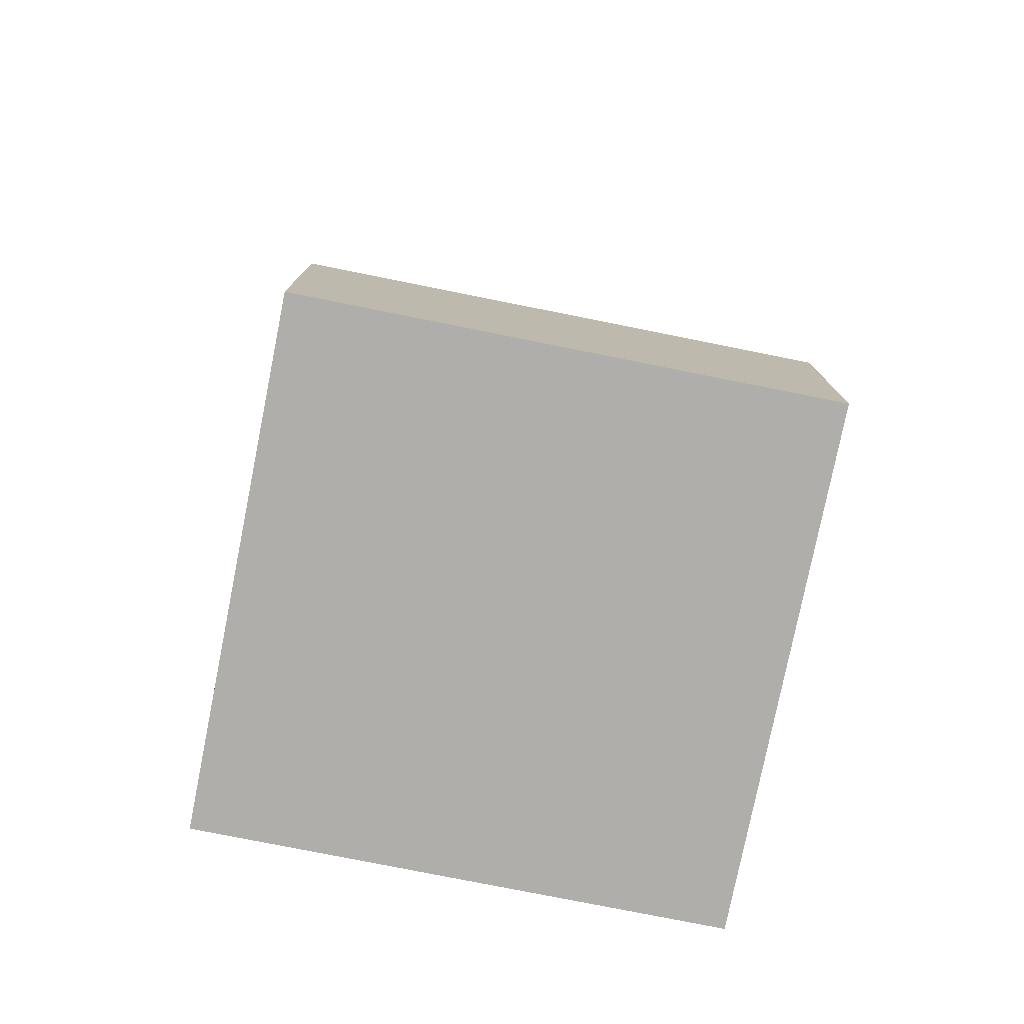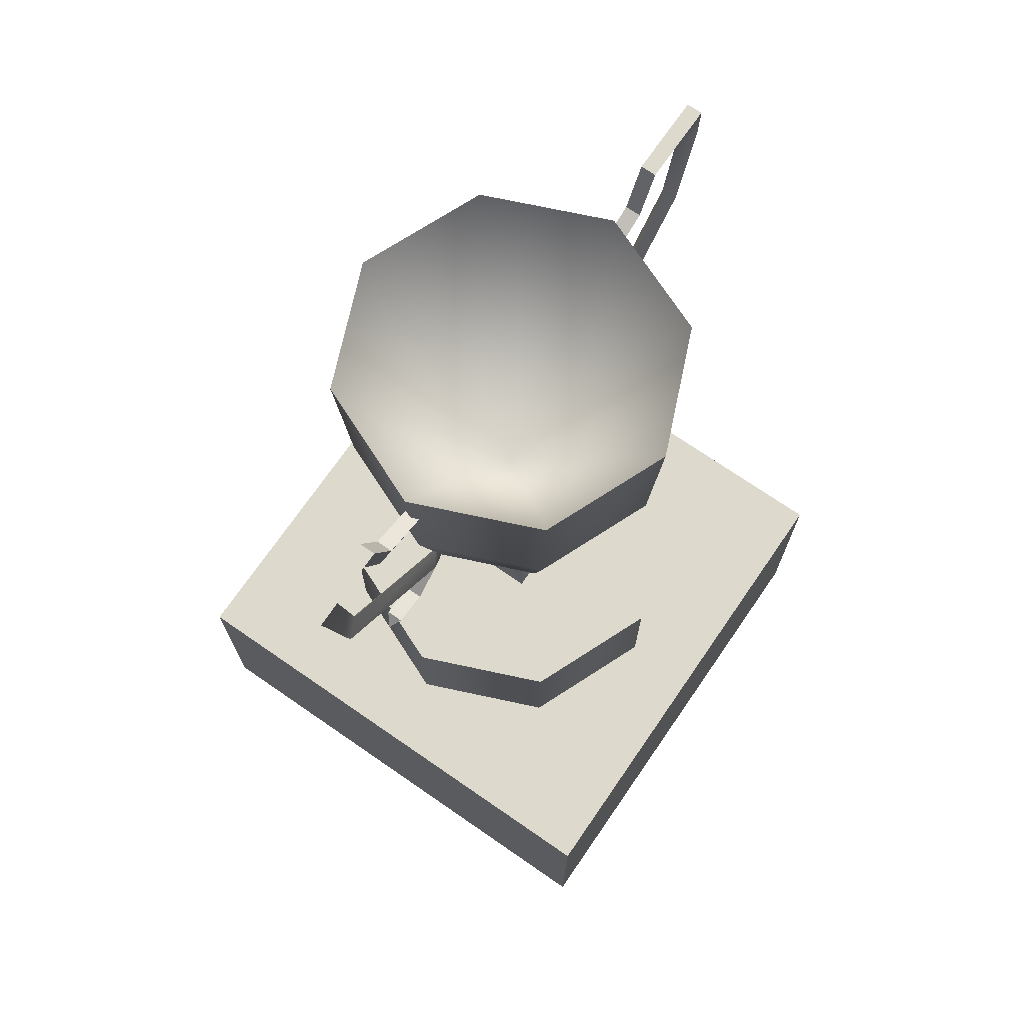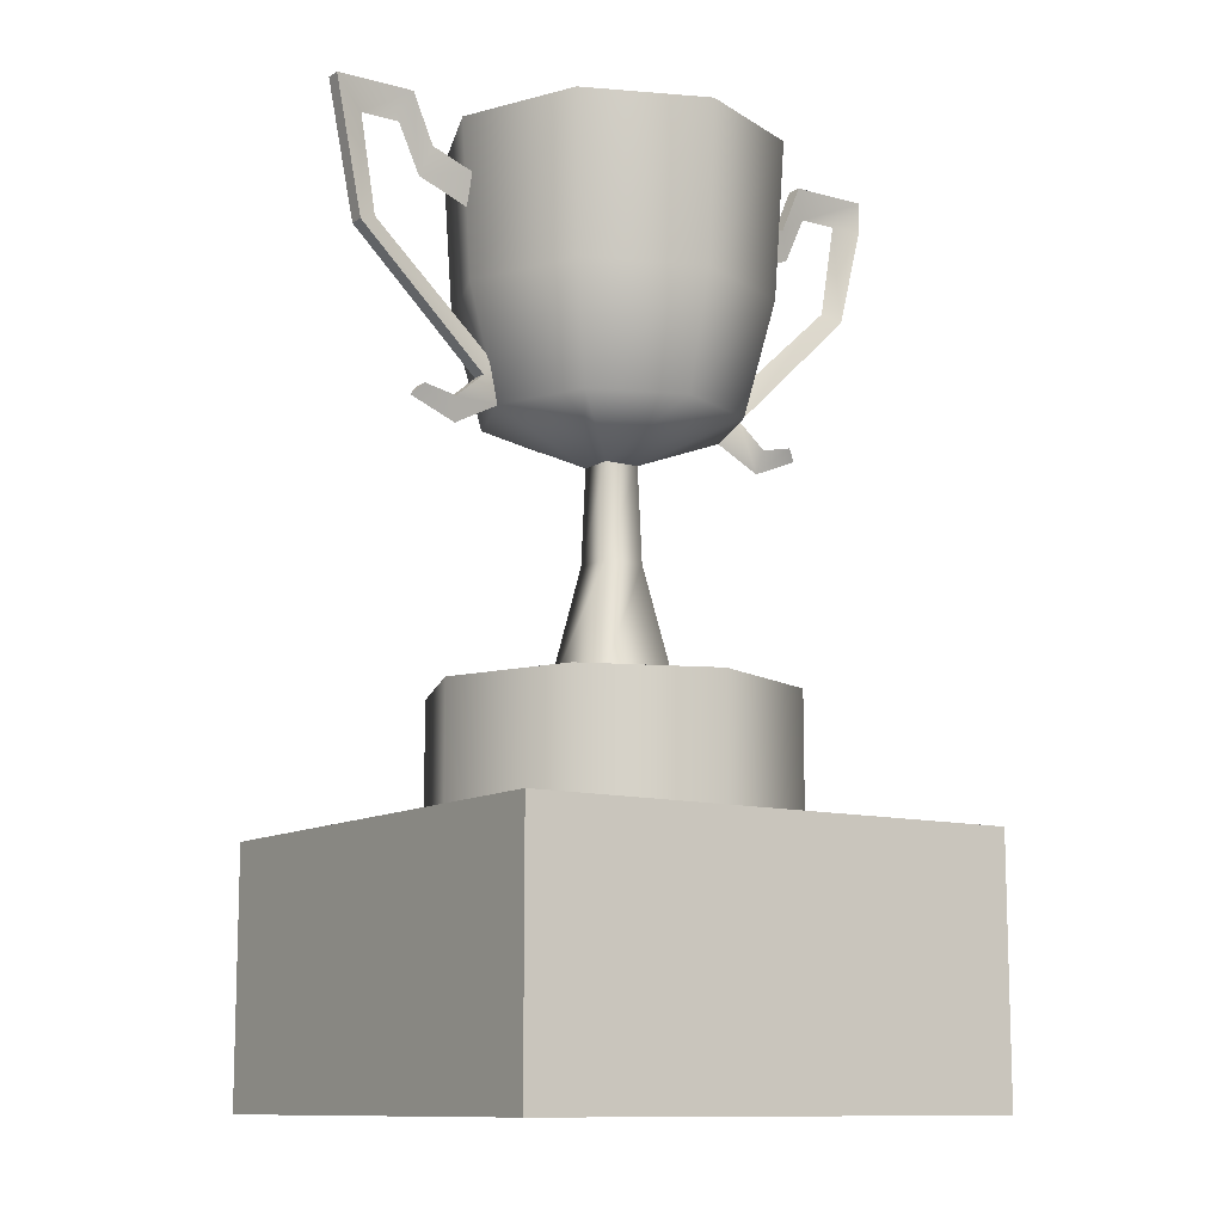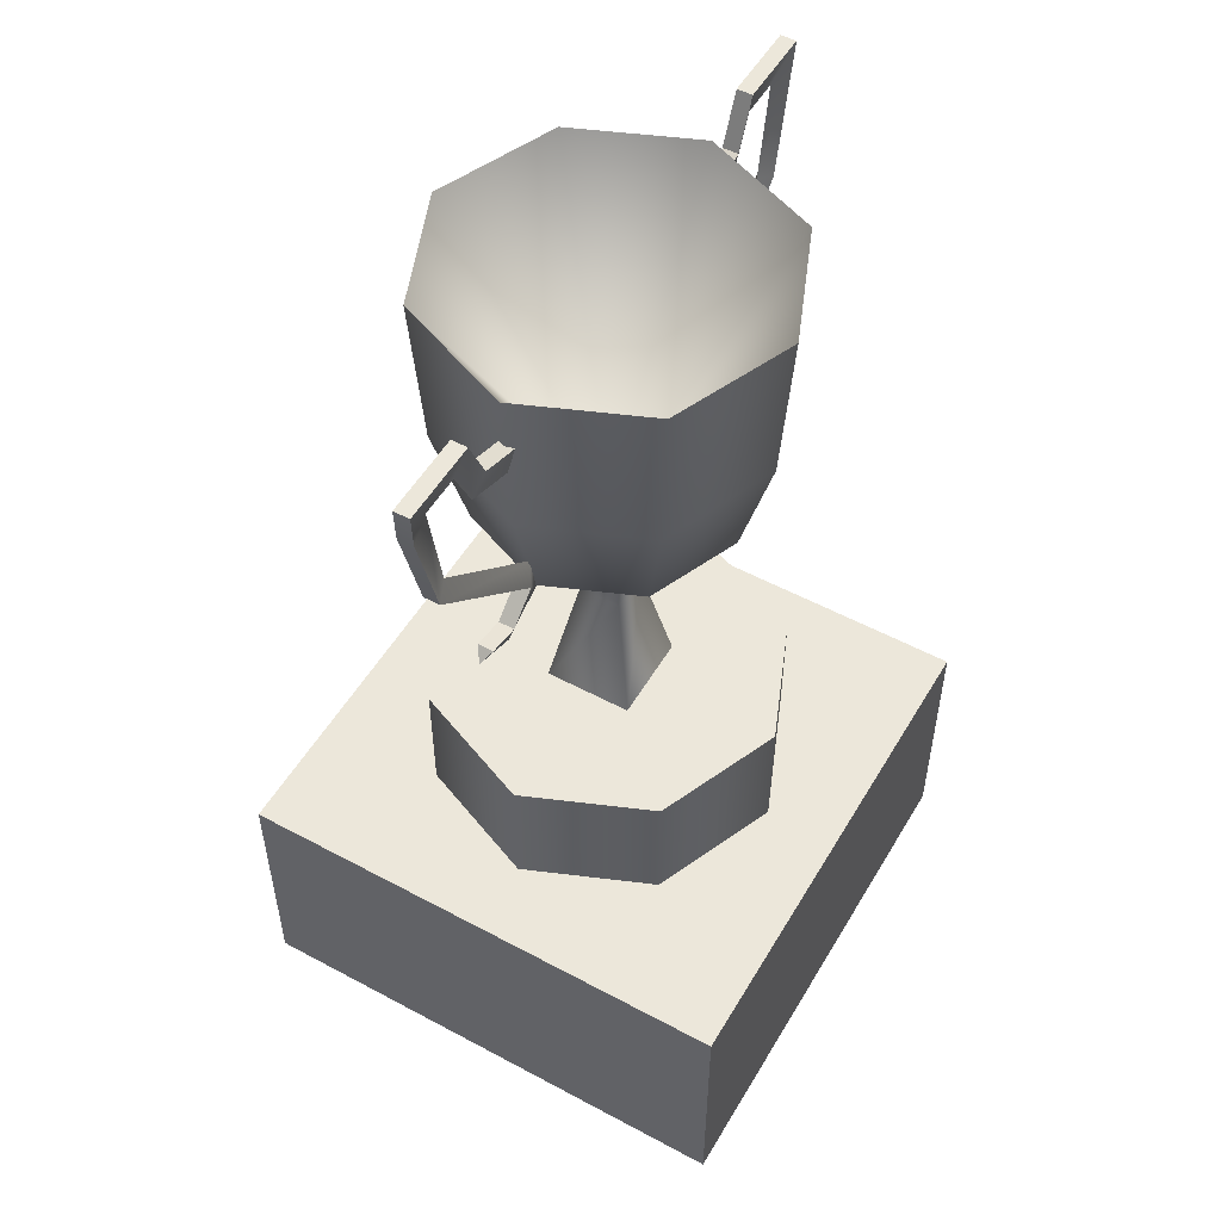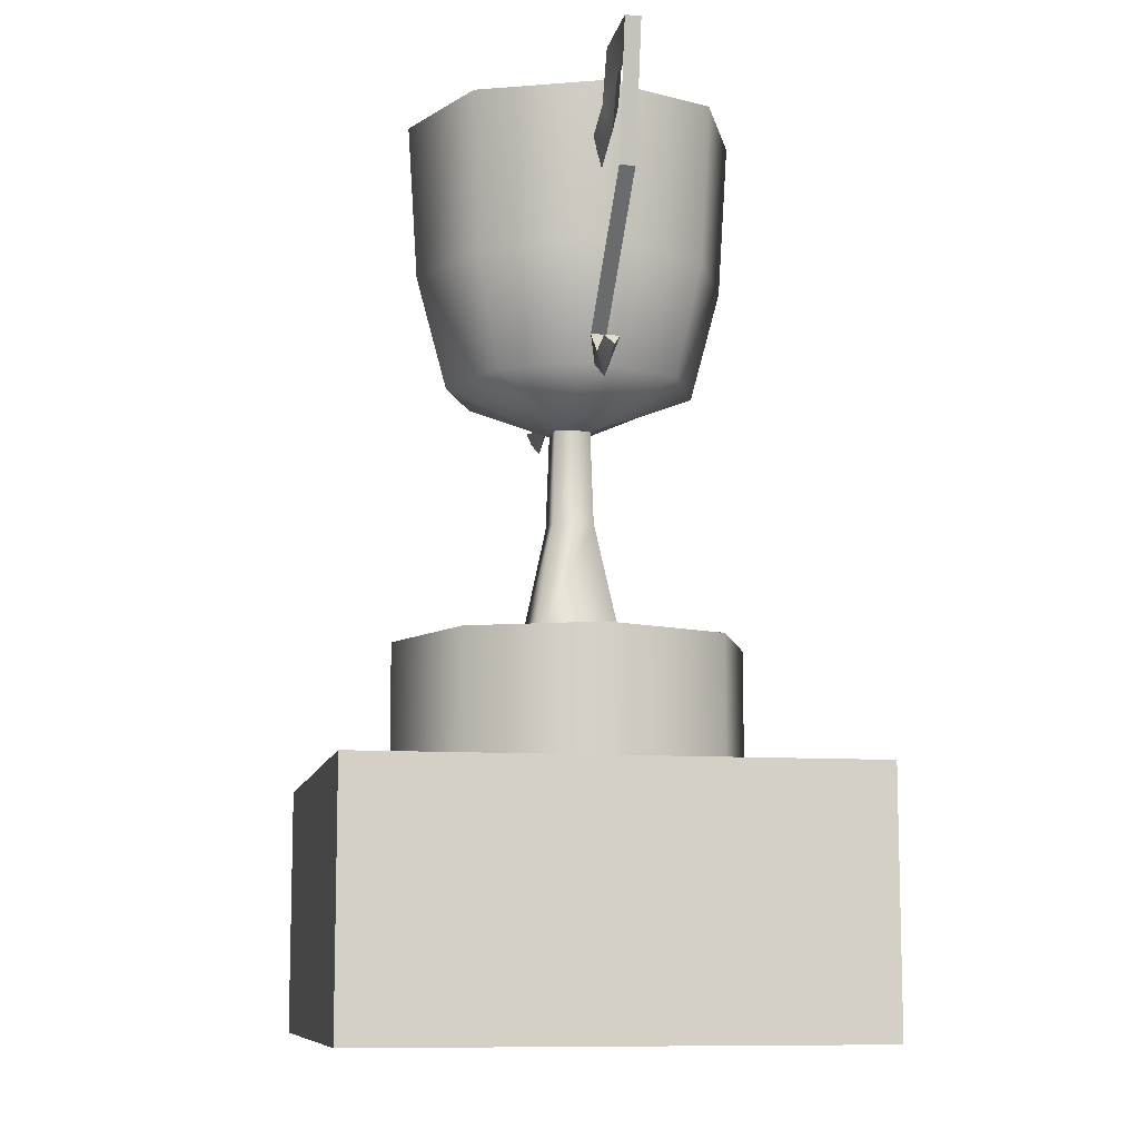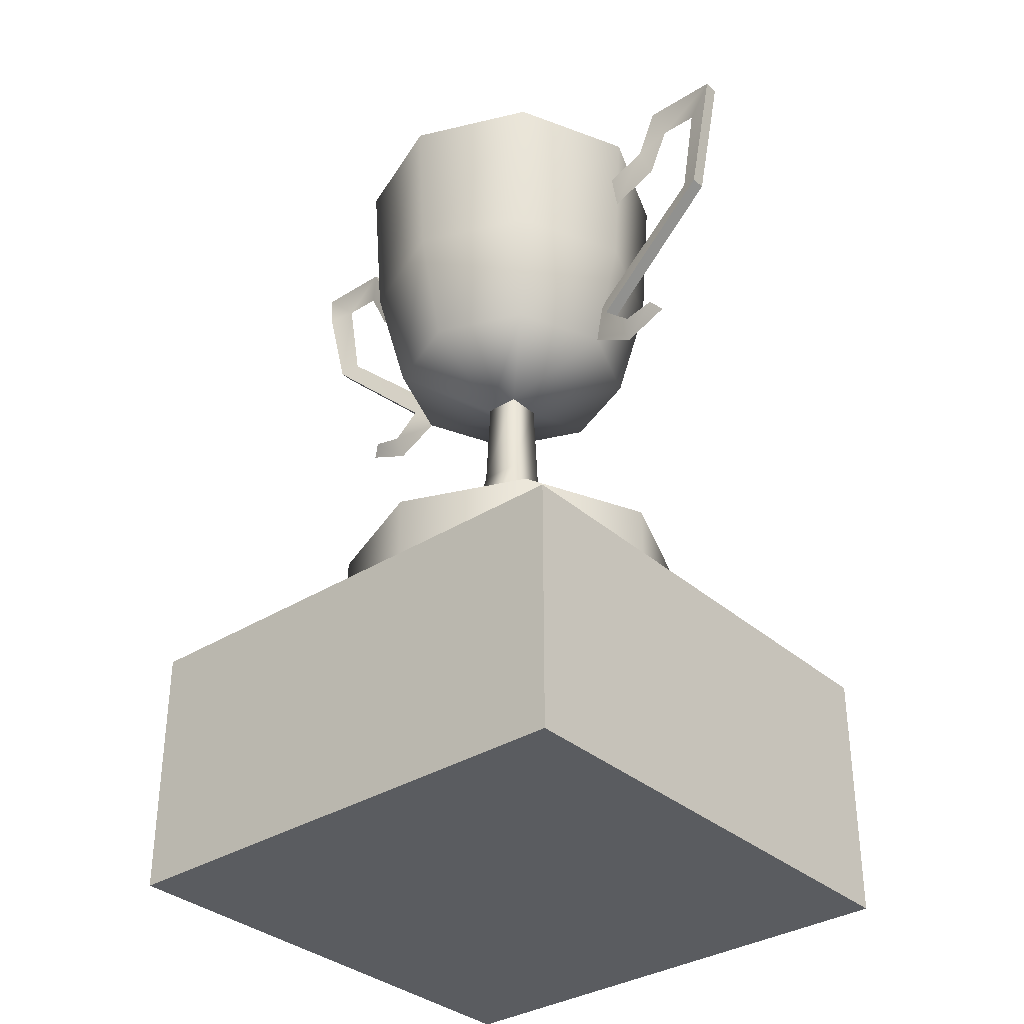
<metadata>
{"format":"obj","ext":"obj","renderer":"f3d","projection":"perspective","resolution":1024,"background":"white","views":[{"elev":-77.7,"azim":168.7,"up":"+Y"},{"elev":71.9,"azim":124.6,"up":"+Y"},{"elev":-11.0,"azim":145.9,"up":"+Y"},{"elev":52.8,"azim":-60.0,"up":"+Y"},{"elev":-9.7,"azim":79.0,"up":"+Y"},{"elev":-33.9,"azim":40.5,"up":"+Y"}]}
</metadata>
<code>
g default
v -1.565 -8e-06 1.565
v 1.565 -8e-06 1.565
v -1.565 1.565 1.565
v 1.565 1.565 1.565
v -1.565 1.565 -1.565
v 1.565 1.565 -1.565
v -1.565 -8e-06 -1.565
v 1.565 -8e-06 -1.565
v 0.7827 1.565 -0.7827
v -0 1.565 -1.107
v -0.7827 1.565 -0.7827
v -1.107 1.565 8e-06
v -0.7827 1.565 0.7827
v -0 1.565 1.107
v 0.7827 1.565 0.7827
v 1.107 1.565 8e-06
v 0.7827 2.373 -0.7827
v -0 2.373 -1.107
v -0.7827 2.373 -0.7827
v -1.107 2.373 8e-06
v -0.7827 2.373 0.7827
v -0 2.373 1.107
v 0.7827 2.373 0.7827
v 1.107 2.373 8e-06
v 0.2746 2.348 -0.2746
v -0.2746 2.348 -0.2746
v -0.2746 2.348 0.2746
v 0.2746 2.348 0.2746
v 0.1279 3.131 -0.1279
v -0.1279 3.131 -0.1279
v -0.1279 3.131 0.1279
v 0.1279 3.131 0.1279
v 0.1094 3.719 -0.1094
v -0.1094 3.719 -0.1094
v -0.1094 3.719 0.1094
v 0.1094 3.719 0.1094
v 0.5556 3.978 -0.5556
v -0 3.978 -0.7857
v -0.5556 3.978 -0.5556
v -0.7857 3.978 8e-06
v -0.5556 3.978 0.5556
v -0 3.978 0.7858
v 0.5556 3.978 0.5556
v 0.7857 3.978 8e-06
v 0.6907 4.682 -0.6907
v -0 4.682 -0.9769
v -0.6907 4.682 -0.6907
v -0.9769 4.682 8e-06
v -0.6907 4.682 0.6907
v -0 4.682 0.9769
v 0.6907 4.682 0.6907
v 0.9769 4.682 8e-06
v 0.7348 5.66 -0.7348
v -0 5.66 -1.039
v -0.7348 5.66 -0.7348
v -1.039 5.66 8e-06
v -0.7348 5.66 0.7348
v -0 5.66 1.039
v 0.7348 5.66 0.7348
v 1.039 5.66 8e-06
v -0 3.93 8e-06
v 0.9996 5.113 8e-06
v 1.357 3.947 8e-06
v 1.6 4.942 8e-06
v 1.322 5.239 8e-06
v 0.9996 5.318 0.04782
v 1.261 5.415 0.04782
v 0.9996 5.318 -0.04782
v 1.261 5.415 -0.04782
v 1.458 5.535 8e-06
v 1.392 5.718 0.04782
v 1.392 5.718 -0.04782
v 1.7 5.535 8e-06
v 1.883 5.718 0.04782
v 1.883 5.718 -0.04782
v 1.716 4.891 0.04782
v 1.716 4.891 -0.04782
v 0.8282 4.233 8e-06
v 0.9091 4.123 0.04782
v 0.9091 4.123 -0.04782
v 0.7874 3.971 8e-06
v 1.29 4.014 0.04782
v 1.066 3.827 8e-06
v 1.088 3.97 0.04782
v 1.088 3.97 -0.04782
v 1.29 4.014 -0.04782
v -0.9996 5.113 8e-06
v -1.357 3.947 8e-06
v -1.6 4.942 8e-06
v -1.322 5.239 8e-06
v -0.9996 5.318 -0.04782
v -1.261 5.415 -0.04782
v -0.9996 5.318 0.04782
v -1.261 5.415 0.04782
v -1.458 5.535 8e-06
v -1.392 5.718 -0.04782
v -1.392 5.718 0.04782
v -1.7 5.535 8e-06
v -1.883 5.718 -0.04782
v -1.883 5.718 0.04782
v -1.716 4.891 -0.04782
v -1.875 5.516 -0.04782
v -1.875 5.516 0.04782
v -1.716 4.891 0.04782
v -0.8282 4.233 8e-06
v -0.9091 4.123 -0.04782
v -0.9091 4.123 0.04782
v -0.7874 3.971 8e-06
v -1.29 4.014 -0.04782
v -1.066 3.827 8e-06
v -1.088 3.97 -0.04782
v -1.088 3.97 0.04782
v -1.29 4.014 0.04782
g HaH_Trophy
f 1 2 4 3
f 3 4 6 5
f 5 6 8 7
f 2 8 6 4
f 7 1 3 5
f 9 10 18 17
f 10 11 19 18
f 11 12 20 19
f 12 13 21 20
f 13 14 22 21
f 14 15 23 22
f 15 16 24 23
f 16 9 17 24
f 17 18 24
f 18 19 24
f 19 20 24
f 20 21 24
f 21 22 24
f 22 23 24
f 25 26 30 29
f 26 27 31 30
f 27 28 32 31
f 28 25 29 32
f 29 30 34 33
f 30 31 35 34
f 31 32 36 35
f 32 29 33 36
f 33 38 37
f 33 34 39 38
f 34 40 39
f 34 35 41 40
f 35 42 41
f 35 36 43 42
f 36 44 43
f 36 33 37 44
f 37 38 46 45
f 38 39 47 46
f 39 40 48 47
f 40 41 49 48
f 41 42 50 49
f 42 43 51 50
f 43 44 52 51
f 44 37 45 52
f 45 46 54 53
f 46 47 55 54
f 47 48 56 55
f 48 49 57 56
f 49 50 58 57
f 50 51 59 58
f 51 52 60 59
f 52 45 53 60
f 53 54 61
f 54 55 61
f 55 56 61
f 56 57 61
f 57 58 61
f 58 59 61
f 59 60 61
f 60 53 61
f 83 85 86 63
f 68 69 65 62
f 62 65 67 66
f 66 67 69 68
f 70 71 67 65
f 65 69 72 70
f 72 69 67 71
f 72 75 73 70
f 70 73 74 71
f 71 74 75 72
f 74 73 64 76
f 73 75 77 64
f 74 76 77 75
f 64 78 79 76
f 77 80 78 64
f 76 79 80 77
f 78 80 81
f 79 78 81
f 82 84 83 63
f 83 84 79 81
f 81 80 85 83
f 85 80 79 84
f 86 85 84 82
f 86 82 63
f 110 112 113 88
f 98 103 104 89
f 93 94 90 87
f 87 90 92 91
f 91 92 94 93
f 95 96 92 90
f 90 94 97 95
f 97 94 92 96
f 97 100 98 95
f 95 98 99 96
f 96 99 100 97
f 101 102 98 89
f 98 102 99
f 98 100 103
f 103 100 99 102
f 104 103 102 101
f 89 105 106 101
f 104 107 105 89
f 101 106 107 104
f 105 107 108
f 106 105 108
f 109 111 110 88
f 110 111 106 108
f 108 107 112 110
f 112 107 106 111
f 113 112 111 109
f 113 109 88
f 2 1 7 8
f 10 9 16 15 14 13 12 11
f 26 25 28 27
f 87 91 93
f 62 66 68

</code>
